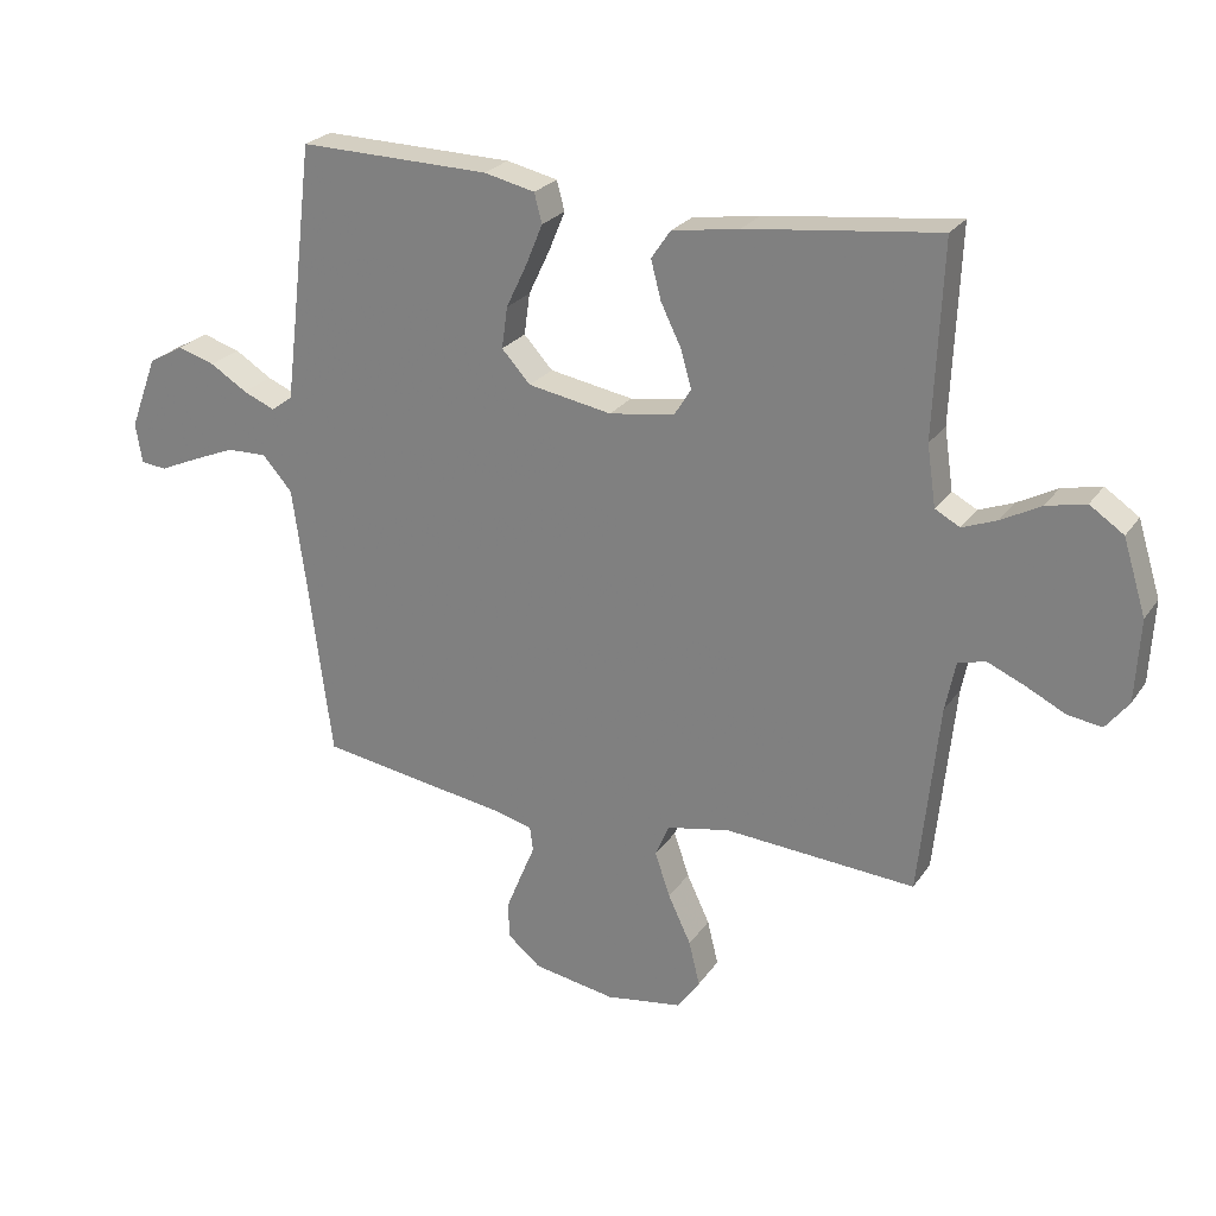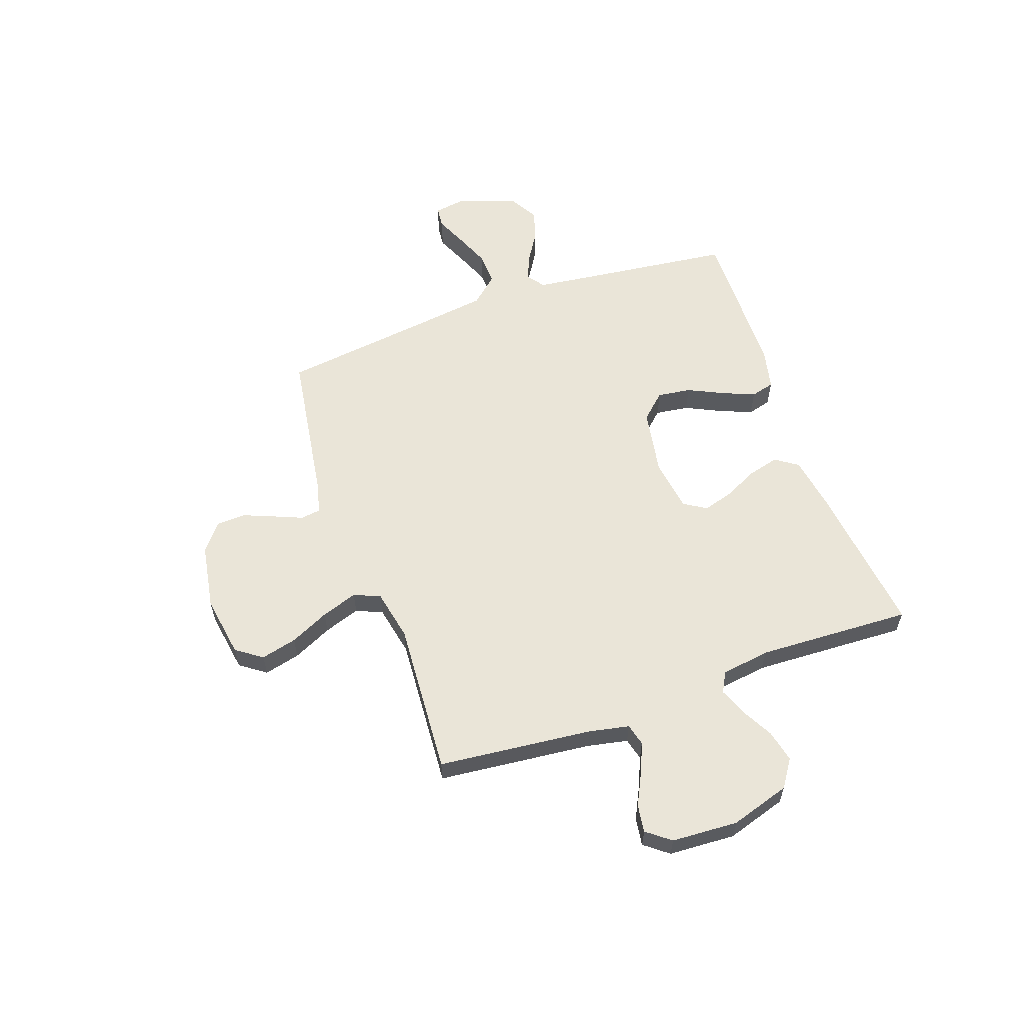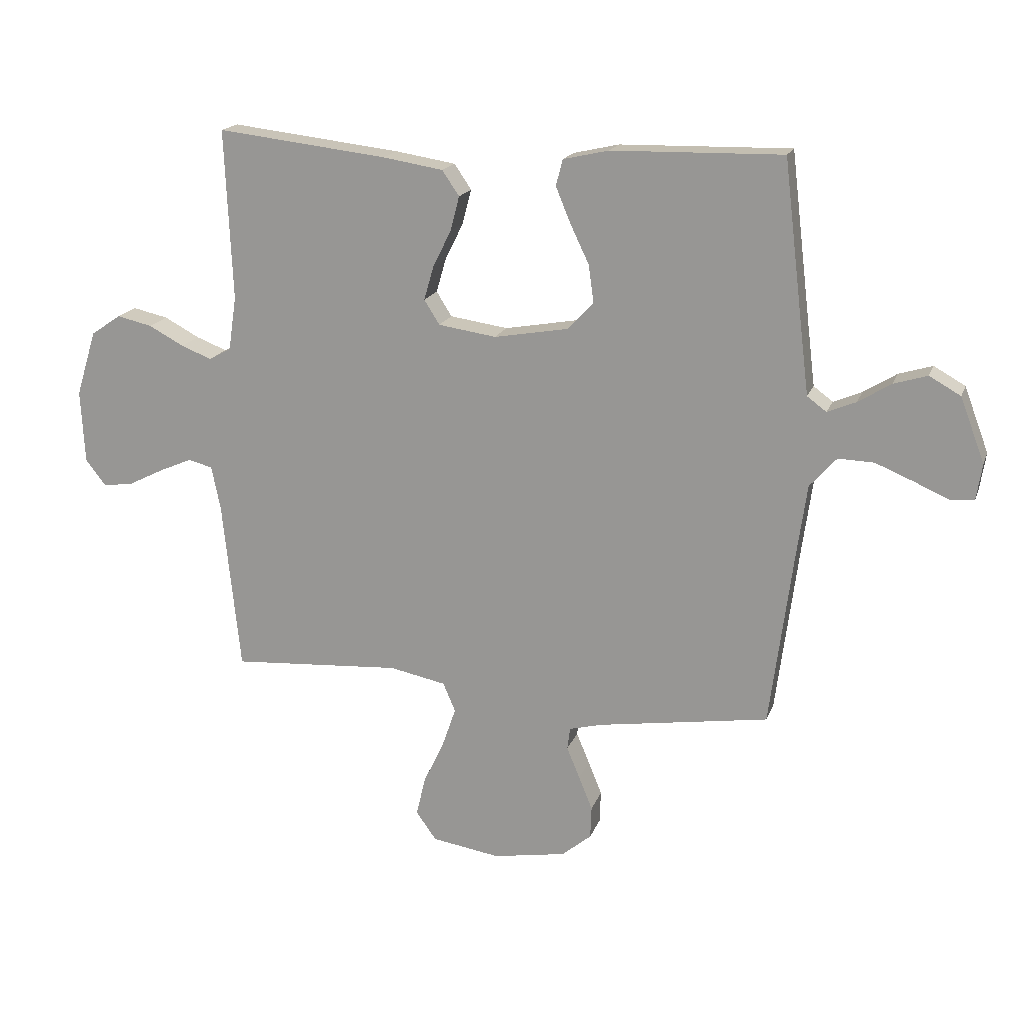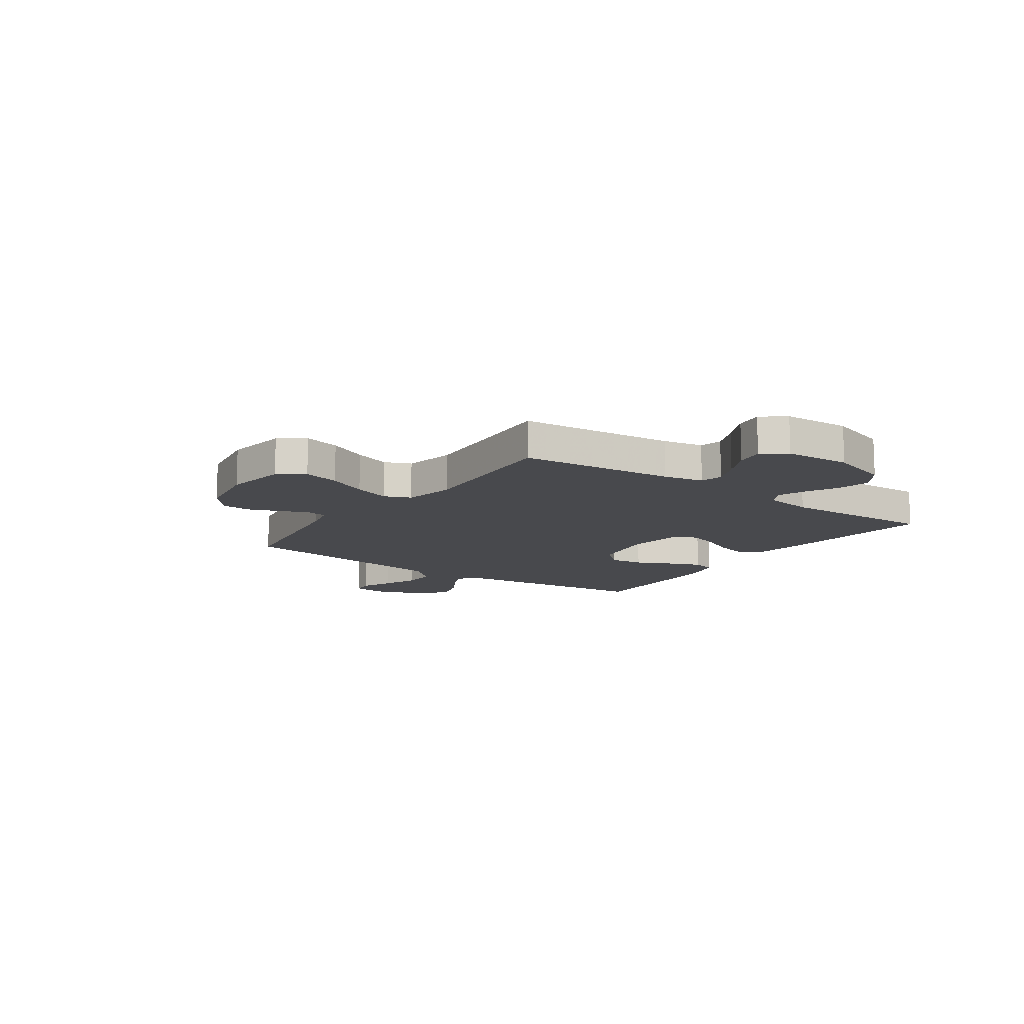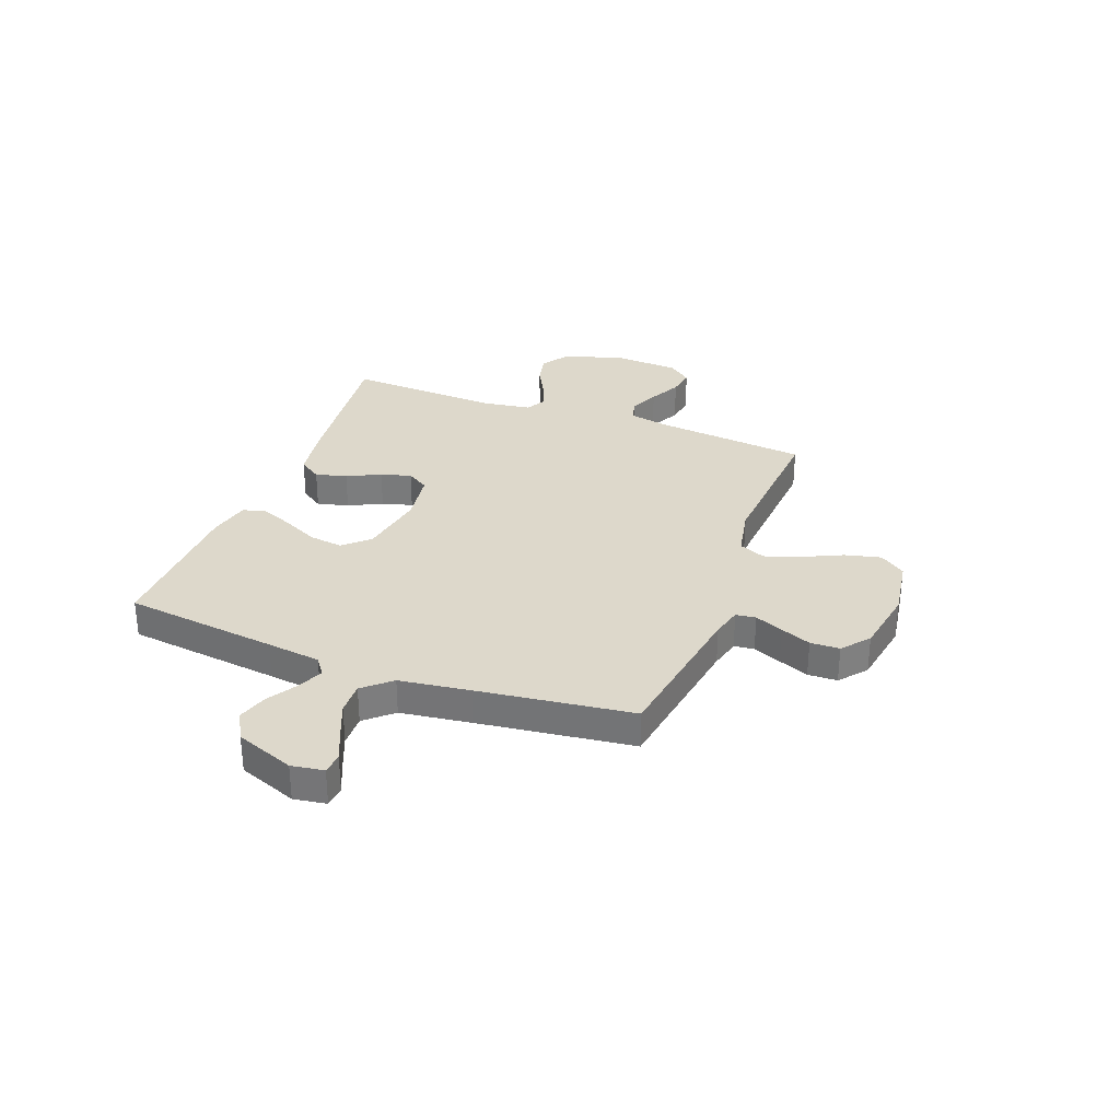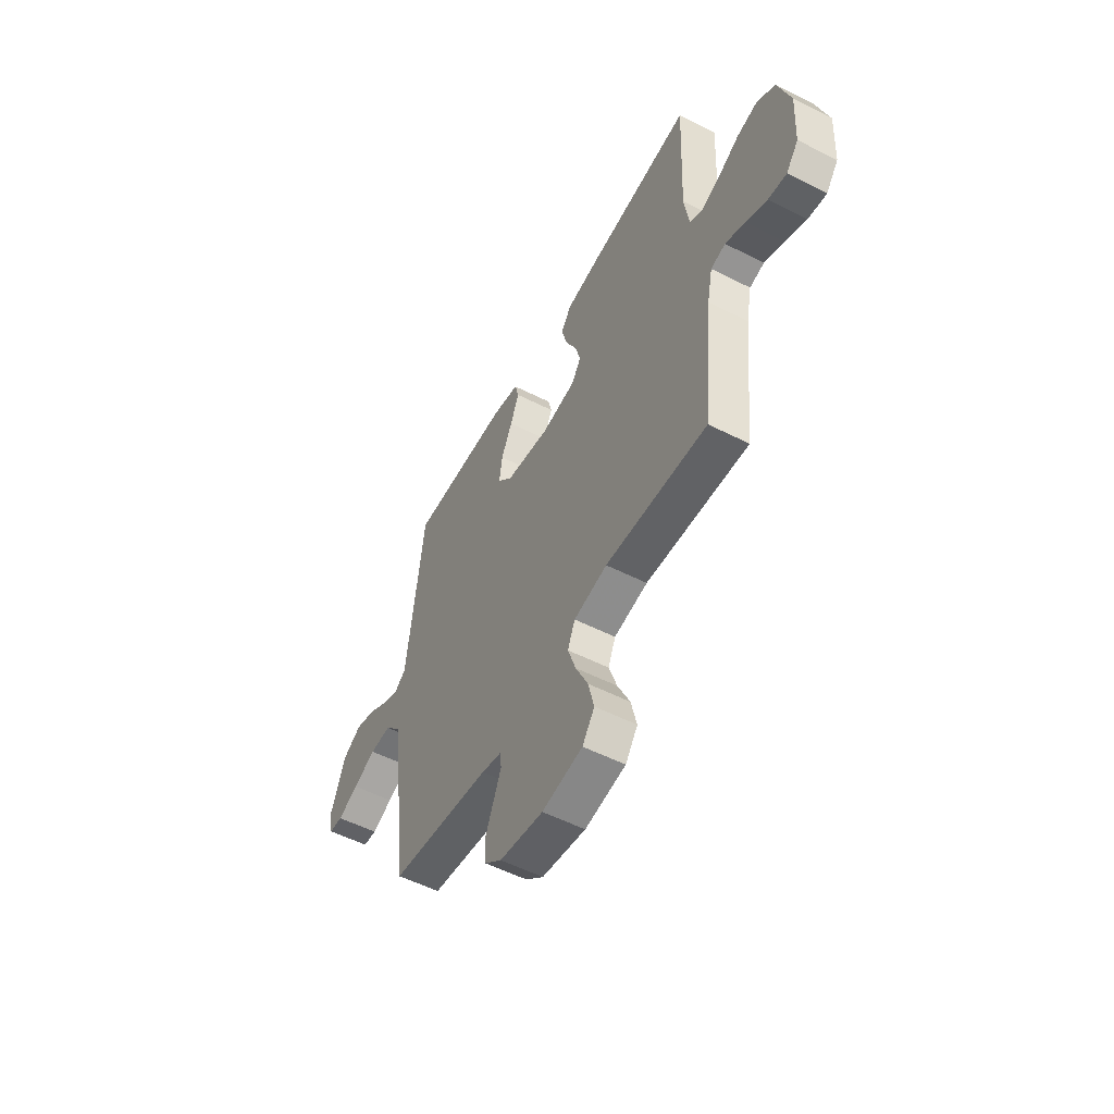
<metadata>
{"format":"obj","ext":"obj","renderer":"f3d","projection":"perspective","resolution":1024,"background":"white","views":[{"elev":24.8,"azim":-153.6,"up":"+Z"},{"elev":58.9,"azim":-109.5,"up":"+Y"},{"elev":17.7,"azim":16.3,"up":"+Z"},{"elev":-12.5,"azim":-125.2,"up":"+Y"},{"elev":31.4,"azim":110.8,"up":"+Y"},{"elev":-54.1,"azim":-118.3,"up":"+Z"}]}
</metadata>
<code>
v -0.5 0.07 -0.5
v -0.531 0.07 -0.2
v -0.547 0.07 -0.122
v -0.59 0.07 -0.111
v -0.648 0.07 -0.136
v -0.71 0.07 -0.167
v -0.764 0.07 -0.175
v -0.8 0.07 -0.129
v -0.807 0.07 0
v -0.771 0.07 0.116
v -0.718 0.07 0.152
v -0.656 0.07 0.138
v -0.594 0.07 0.105
v -0.54 0.07 0.084
v -0.501 0.07 0.105
v -0.487 0.07 0.2
v -0.5 0.07 0.5
v -0.2 0.07 0.465
v -0.094 0.07 0.448
v -0.064 0.07 0.404
v -0.08 0.07 0.343
v -0.112 0.07 0.278
v -0.129 0.07 0.219
v -0.102 0.07 0.176
v 0 0.07 0.161
v 0.131 0.07 0.184
v 0.176 0.07 0.233
v 0.167 0.07 0.298
v 0.134 0.07 0.367
v 0.108 0.07 0.43
v 0.12 0.07 0.476
v 0.2 0.07 0.494
v 0.5 0.07 0.5
v 0.536 0.07 0.2
v 0.549 0.07 0.095
v 0.583 0.07 0.07
v 0.633 0.07 0.091
v 0.691 0.07 0.127
v 0.75 0.07 0.145
v 0.805 0.07 0.114
v 0.848 0.07 0
v 0.838 0.07 -0.063
v 0.797 0.07 -0.067
v 0.736 0.07 -0.04
v 0.668 0.07 -0.012
v 0.605 0.07 -0.01
v 0.558 0.07 -0.063
v 0.539 0.07 -0.2
v 0.5 0.07 -0.5
v 0.2 0.07 -0.546
v 0.141 0.07 -0.561
v 0.136 0.07 -0.6
v 0.159 0.07 -0.655
v 0.183 0.07 -0.714
v 0.181 0.07 -0.771
v 0.129 0.07 -0.814
v 0 0.07 -0.836
v -0.12 0.07 -0.817
v -0.156 0.07 -0.767
v -0.139 0.07 -0.697
v -0.103 0.07 -0.621
v -0.079 0.07 -0.551
v -0.101 0.07 -0.5
v -0.2 0.07 -0.48
v -0.5 0 -0.5
v -0.531 0 -0.2
v -0.547 0 -0.122
v -0.59 0 -0.111
v -0.648 0 -0.136
v -0.71 0 -0.167
v -0.764 0 -0.175
v -0.8 0 -0.129
v -0.807 0 0
v -0.771 0 0.116
v -0.718 0 0.152
v -0.656 0 0.138
v -0.594 0 0.105
v -0.54 0 0.084
v -0.501 0 0.105
v -0.487 0 0.2
v -0.5 0 0.5
v -0.2 0 0.465
v -0.094 0 0.448
v -0.064 0 0.404
v -0.08 0 0.343
v -0.112 0 0.278
v -0.129 0 0.219
v -0.102 0 0.176
v 0 0 0.161
v 0.131 0 0.184
v 0.176 0 0.233
v 0.167 0 0.298
v 0.134 0 0.367
v 0.108 0 0.43
v 0.12 0 0.476
v 0.2 0 0.494
v 0.5 0 0.5
v 0.536 0 0.2
v 0.549 0 0.095
v 0.583 0 0.07
v 0.633 0 0.091
v 0.691 0 0.127
v 0.75 0 0.145
v 0.805 0 0.114
v 0.848 0 0
v 0.838 0 -0.063
v 0.797 0 -0.067
v 0.736 0 -0.04
v 0.668 0 -0.012
v 0.605 0 -0.01
v 0.558 0 -0.063
v 0.539 0 -0.2
v 0.5 0 -0.5
v 0.2 0 -0.546
v 0.141 0 -0.561
v 0.136 0 -0.6
v 0.159 0 -0.655
v 0.183 0 -0.714
v 0.181 0 -0.771
v 0.129 0 -0.814
v 0 0 -0.836
v -0.12 0 -0.817
v -0.156 0 -0.767
v -0.139 0 -0.697
v -0.103 0 -0.621
v -0.079 0 -0.551
v -0.101 0 -0.5
v -0.2 0 -0.48
f 58 59 60 61
f 58 61 62
f 57 58 62
f 56 57 62
f 55 56 62 63
f 52 53 54 55
f 48 49 50
f 47 48 50 51
f 41 42 43 44
f 41 44 45
f 40 41 45 46
f 37 38 39 40
f 36 37 40 46
f 31 32 33 34
f 31 34 35
f 28 29 30 31
f 28 31 35
f 27 28 35 36
f 19 20 21 22
f 19 22 23
f 16 17 18 19
f 15 16 19 23
f 14 15 23 24
f 10 11 12 13
f 10 13 14
f 9 10 14
f 5 6 7 8
f 4 5 8 9
f 3 4 9 14
f 64 1 2
f 63 64 2 3
f 52 55 63
f 51 52 63 3
f 27 36 46 47
f 26 27 47 51
f 25 26 51 3
f 3 14 24 25
f 125 124 123 122
f 126 125 122
f 126 122 121
f 126 121 120
f 127 126 120 119
f 119 118 117 116
f 114 113 112
f 115 114 112 111
f 108 107 106 105
f 109 108 105
f 110 109 105 104
f 104 103 102 101
f 110 104 101 100
f 98 97 96 95
f 99 98 95
f 95 94 93 92
f 99 95 92
f 100 99 92 91
f 86 85 84 83
f 87 86 83
f 83 82 81 80
f 87 83 80 79
f 88 87 79 78
f 77 76 75 74
f 78 77 74
f 78 74 73
f 72 71 70 69
f 73 72 69 68
f 78 73 68 67
f 66 65 128
f 67 66 128 127
f 127 119 116
f 67 127 116 115
f 111 110 100 91
f 115 111 91 90
f 67 115 90 89
f 89 88 78 67
f 1 65 66 2
f 2 66 67 3
f 3 67 68 4
f 4 68 69 5
f 5 69 70 6
f 6 70 71 7
f 7 71 72 8
f 8 72 73 9
f 9 73 74 10
f 10 74 75 11
f 11 75 76 12
f 12 76 77 13
f 13 77 78 14
f 14 78 79 15
f 15 79 80 16
f 16 80 81 17
f 17 81 82 18
f 18 82 83 19
f 19 83 84 20
f 20 84 85 21
f 21 85 86 22
f 22 86 87 23
f 23 87 88 24
f 24 88 89 25
f 25 89 90 26
f 26 90 91 27
f 27 91 92 28
f 28 92 93 29
f 29 93 94 30
f 30 94 95 31
f 31 95 96 32
f 32 96 97 33
f 33 97 98 34
f 34 98 99 35
f 35 99 100 36
f 36 100 101 37
f 37 101 102 38
f 38 102 103 39
f 39 103 104 40
f 40 104 105 41
f 41 105 106 42
f 42 106 107 43
f 43 107 108 44
f 44 108 109 45
f 45 109 110 46
f 46 110 111 47
f 47 111 112 48
f 48 112 113 49
f 49 113 114 50
f 50 114 115 51
f 51 115 116 52
f 52 116 117 53
f 53 117 118 54
f 54 118 119 55
f 55 119 120 56
f 56 120 121 57
f 57 121 122 58
f 58 122 123 59
f 59 123 124 60
f 60 124 125 61
f 61 125 126 62
f 62 126 127 63
f 63 127 128 64
f 64 128 65 1

</code>
